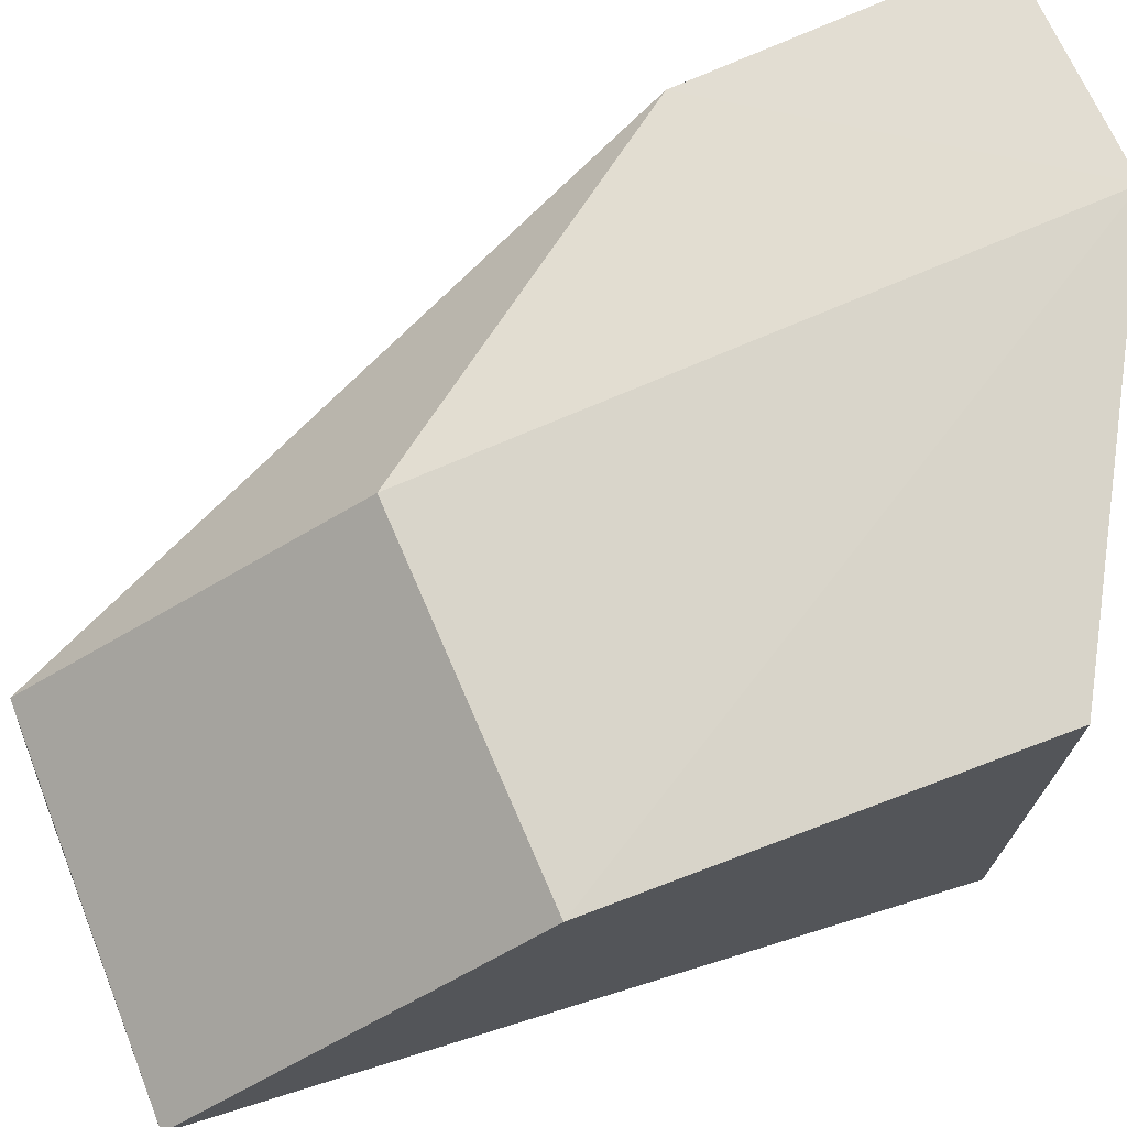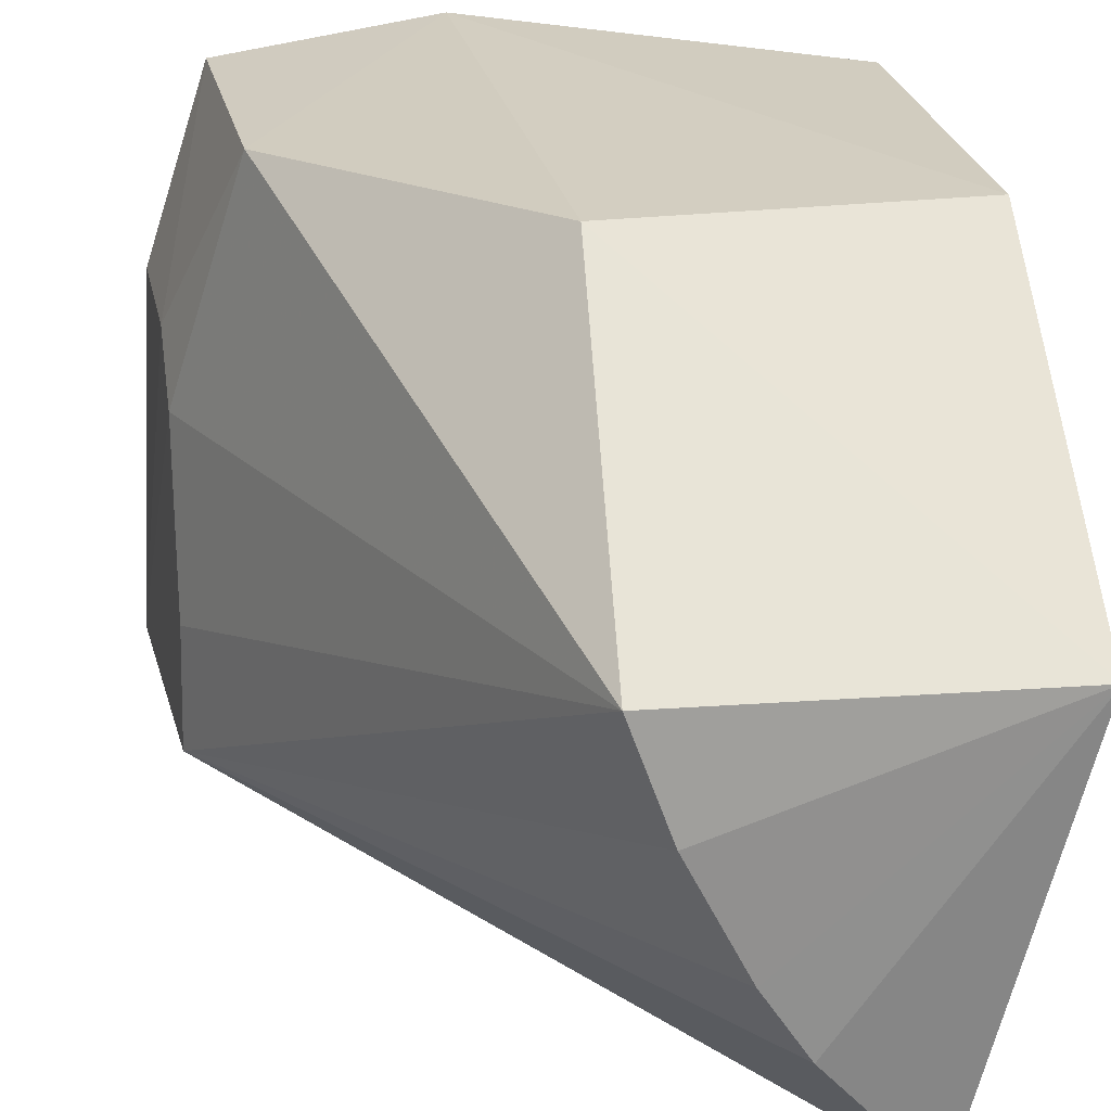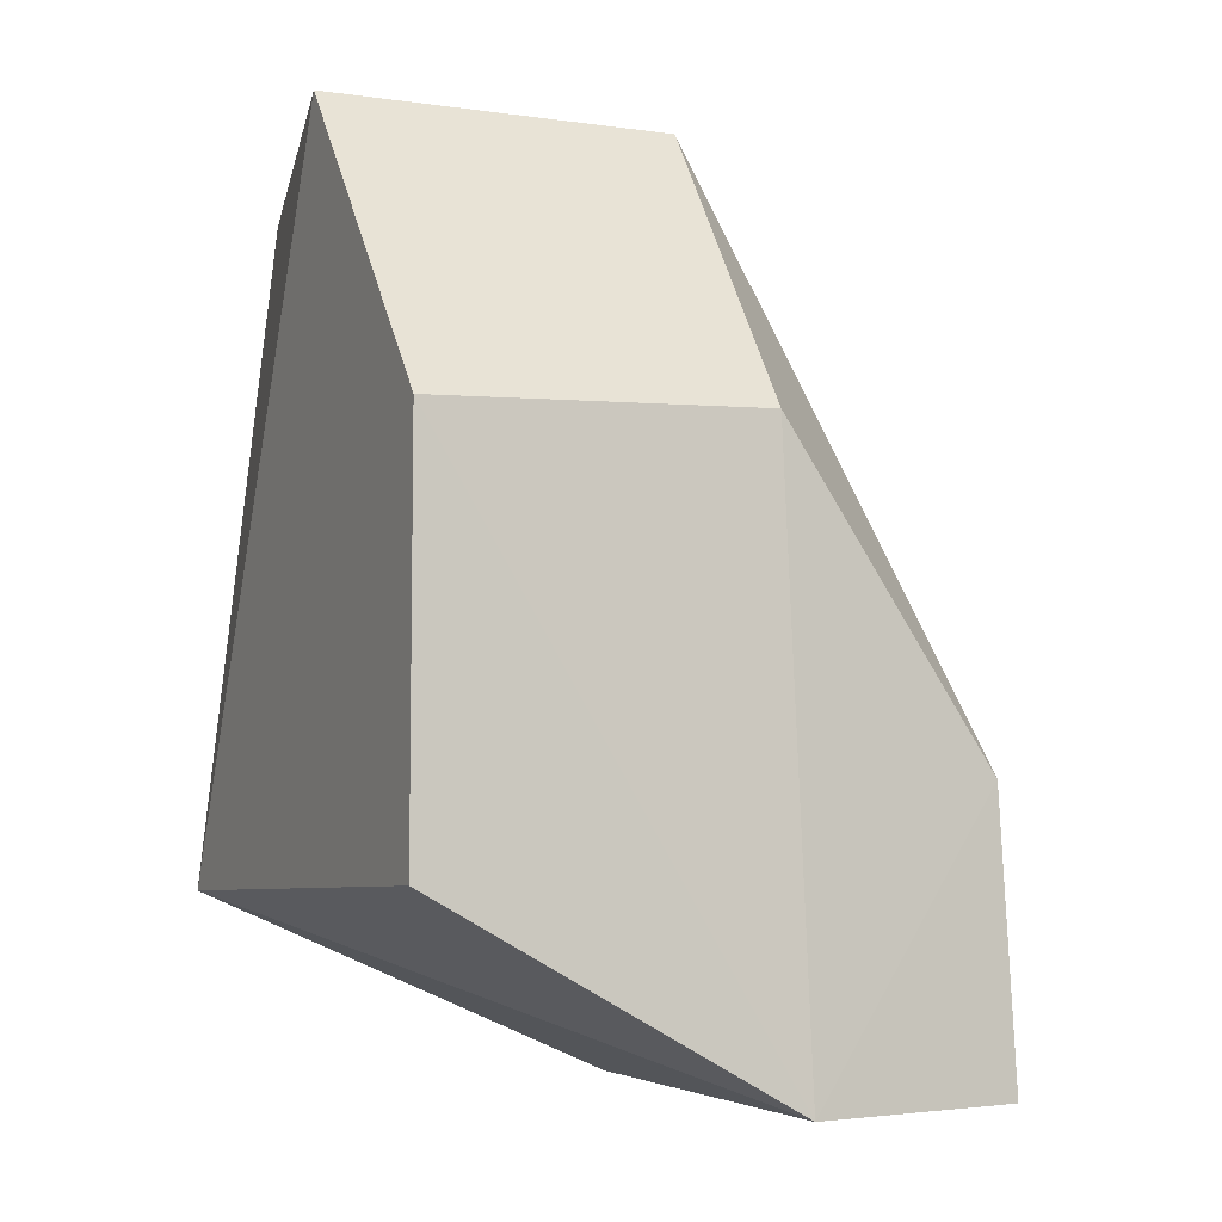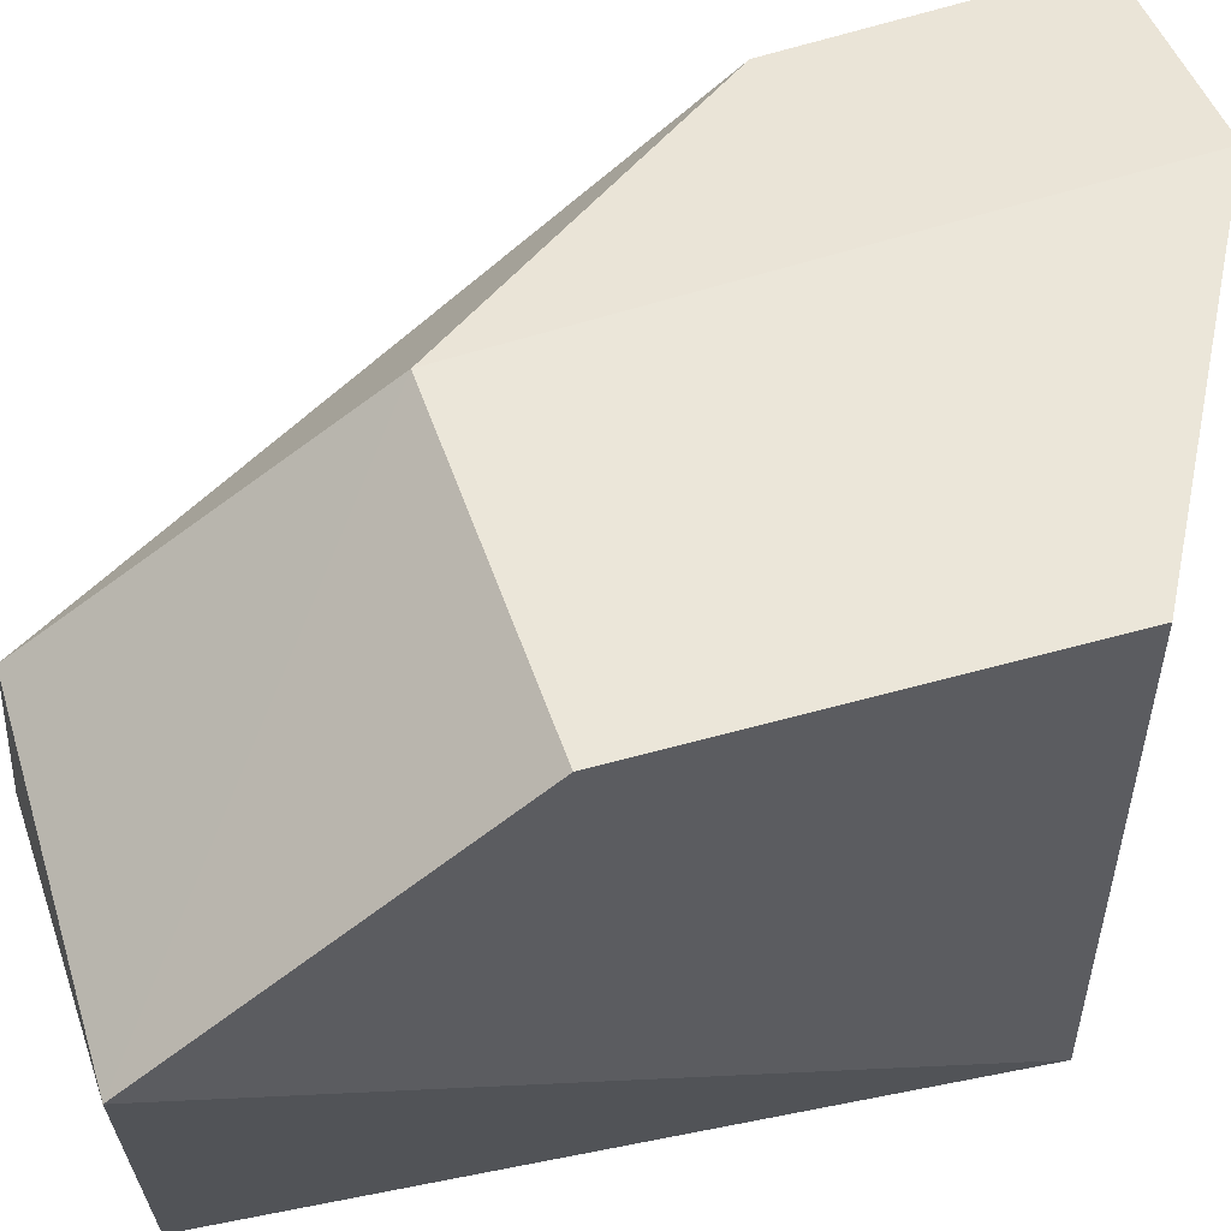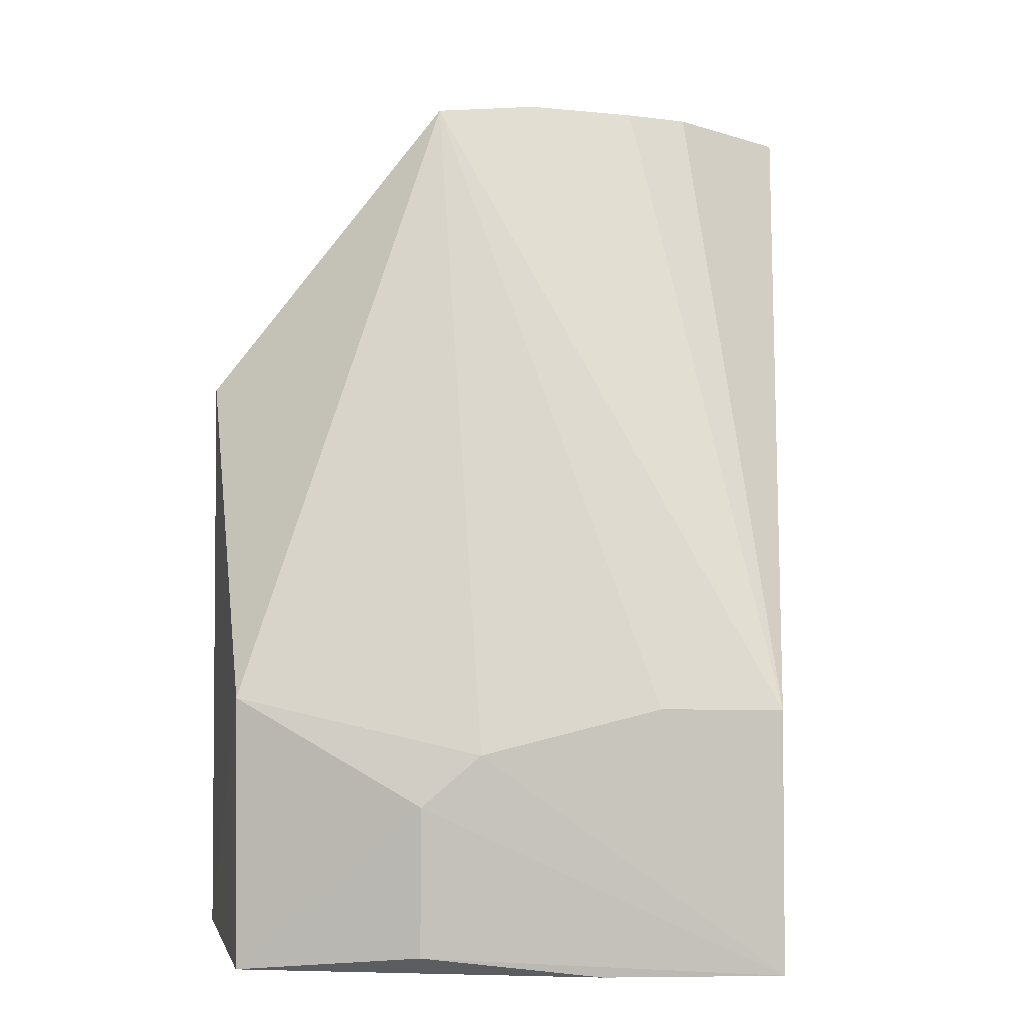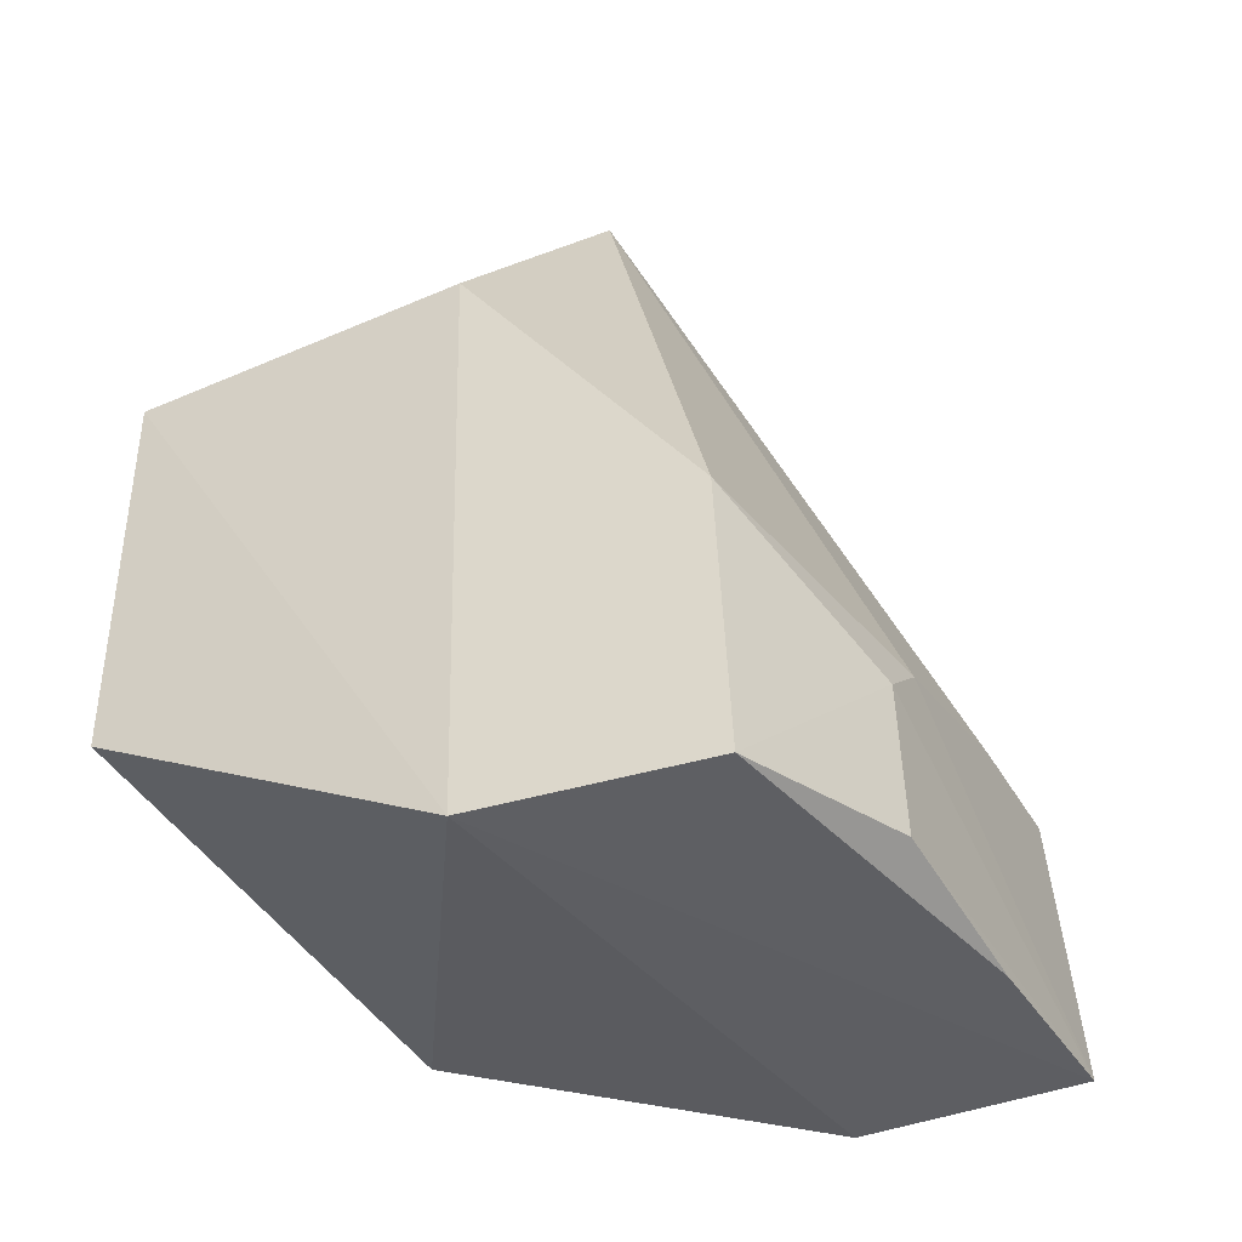
<metadata>
{"format":"obj","ext":"obj","renderer":"f3d","projection":"perspective","resolution":1024,"background":"white","views":[{"elev":73.6,"azim":69.2,"up":"+Y"},{"elev":24.0,"azim":-9.4,"up":"+Y"},{"elev":-6.4,"azim":154.9,"up":"+Z"},{"elev":54.7,"azim":73.4,"up":"+Y"},{"elev":5.0,"azim":-95.7,"up":"+Z"},{"elev":-40.1,"azim":-153.8,"up":"+Z"}]}
</metadata>
<code>
v -0.02548 -0.008612 0.03912
v -0.02976 -0.02606 0.03845
v -0.02547 -0.02211 0.009321
v -0.04952 0.001344 0.001534
v -0.04042 -0.008225 0.03919
v -0.05303 -0.02207 0.0016
v -0.02546 0.002178 0.009317
v -0.03438 -0.02069 0.03932
v -0.04379 -0.02208 0.001611
v -0.05193 -0.00913 0.01118
v -0.02548 0.002176 0.02564
v -0.03881 -0.01274 0.03956
v -0.05214 -0.02205 0.01296
v -0.0403 0.002658 0.001259
v -0.04893 0.001212 0.01332
v -0.05221 -0.0065 0.002569
v -0.03941 0.002211 0.02625
v -0.03629 -0.01774 0.03943
v -0.052 -0.01683 0.01304
v -0.05261 -0.01429 0.001624
v -0.05198 -0.00657 0.009007
f 1 2 3
f 7 1 3
f 8 2 1
f 9 3 2
f 9 2 6
f 11 1 7
f 12 1 5
f 13 6 2
f 13 2 8
f 13 12 5
f 14 9 6
f 14 6 4
f 14 7 3
f 14 3 9
f 14 11 7
f 15 10 5
f 15 14 4
f 17 5 1
f 17 1 11
f 17 15 5
f 17 11 14
f 17 14 15
f 18 8 1
f 18 1 12
f 18 13 8
f 18 12 13
f 19 13 5
f 19 5 10
f 19 10 6
f 19 6 13
f 20 16 4
f 20 4 6
f 20 6 16
f 21 16 6
f 21 6 10
f 21 10 15
f 21 15 4
f 21 4 16

</code>
